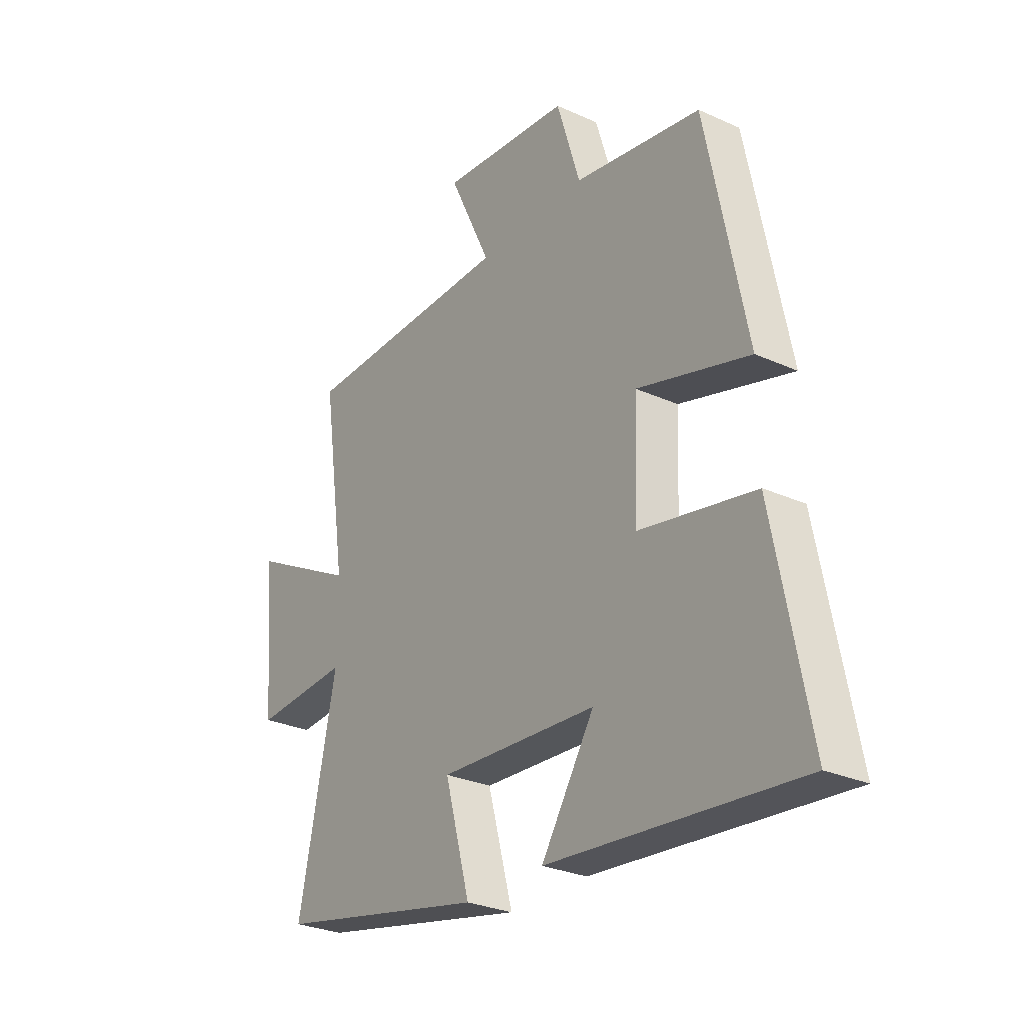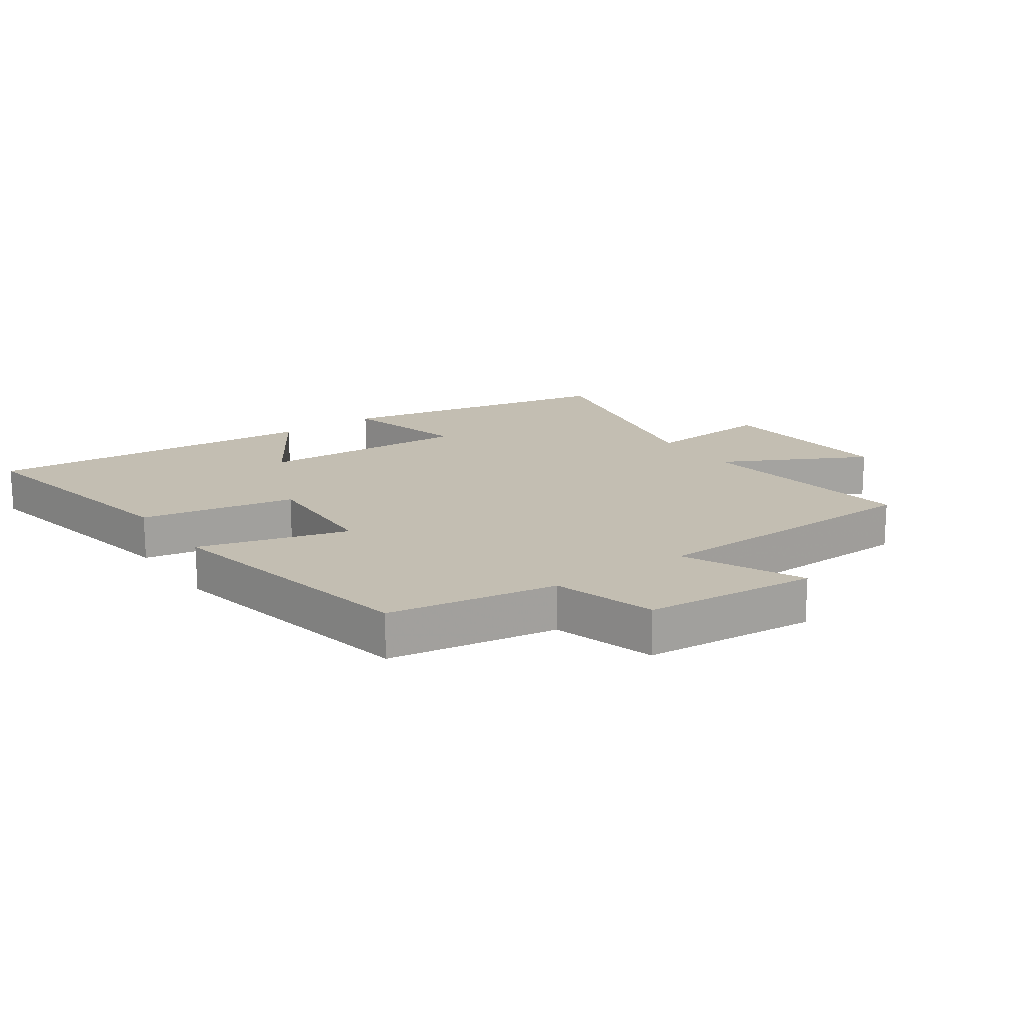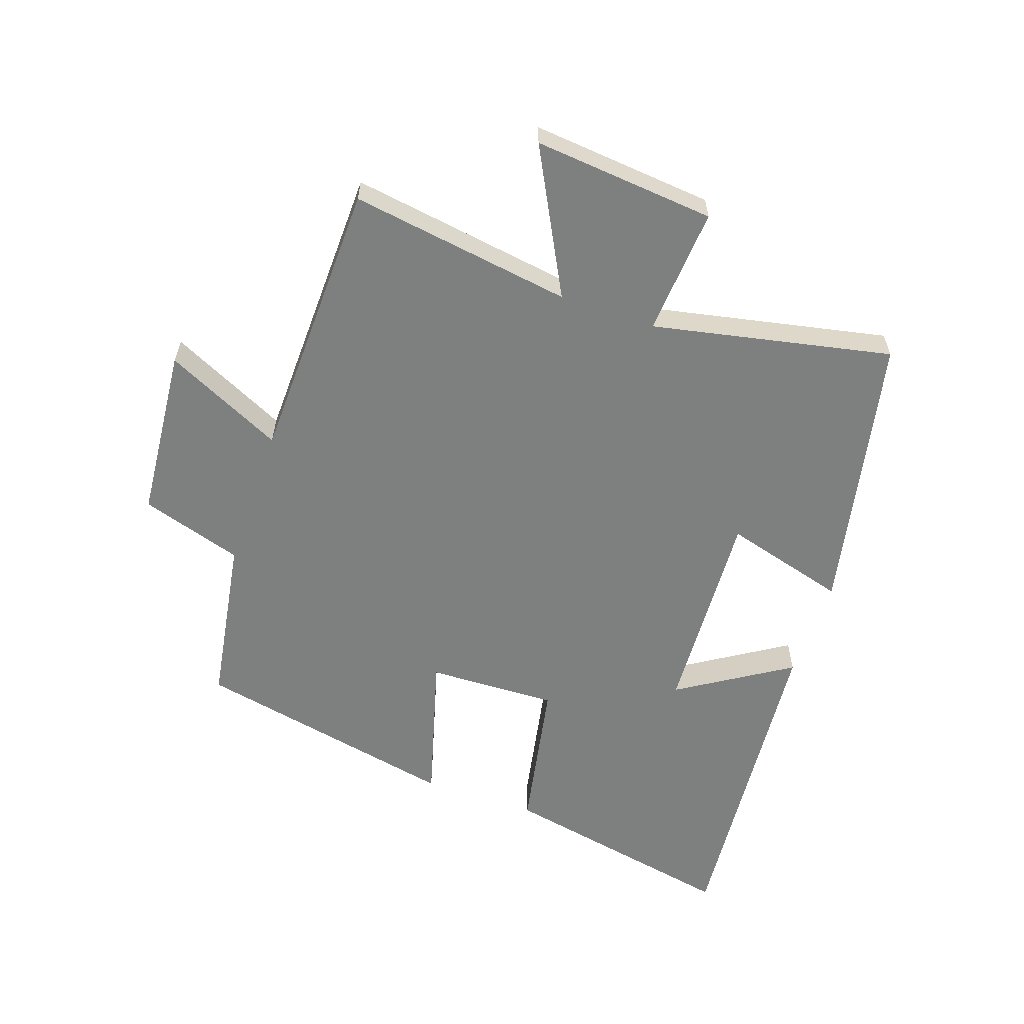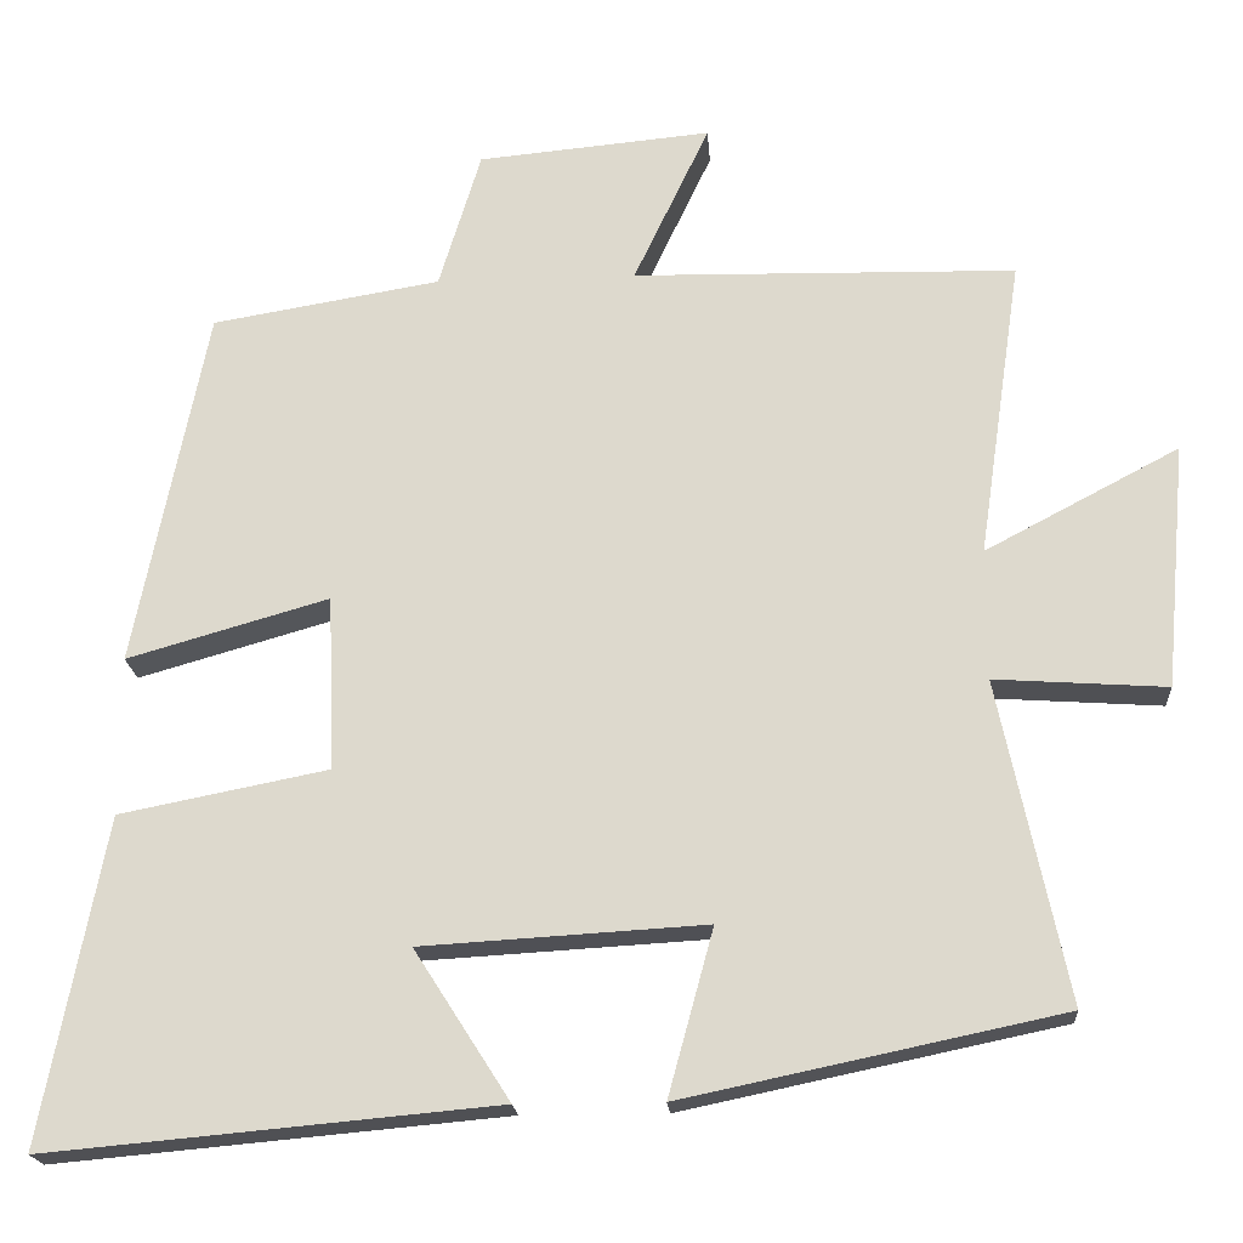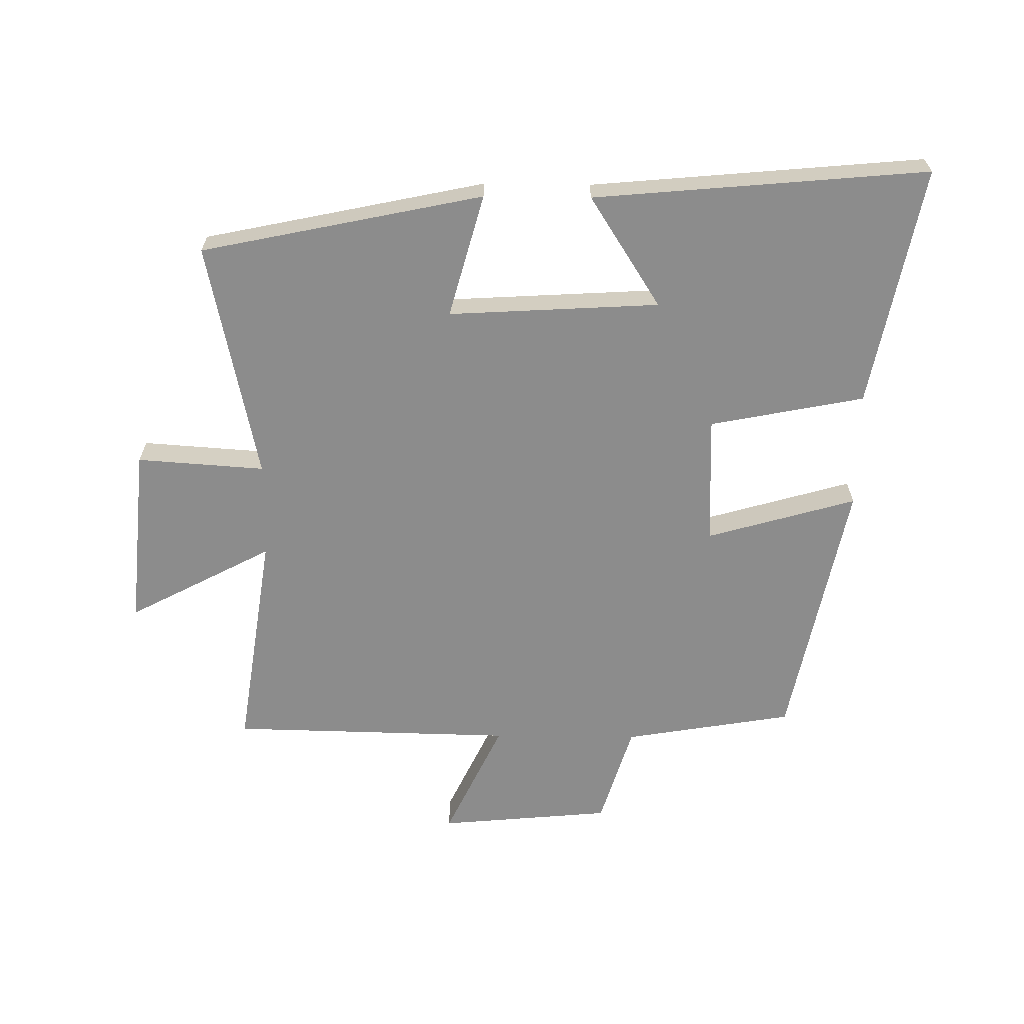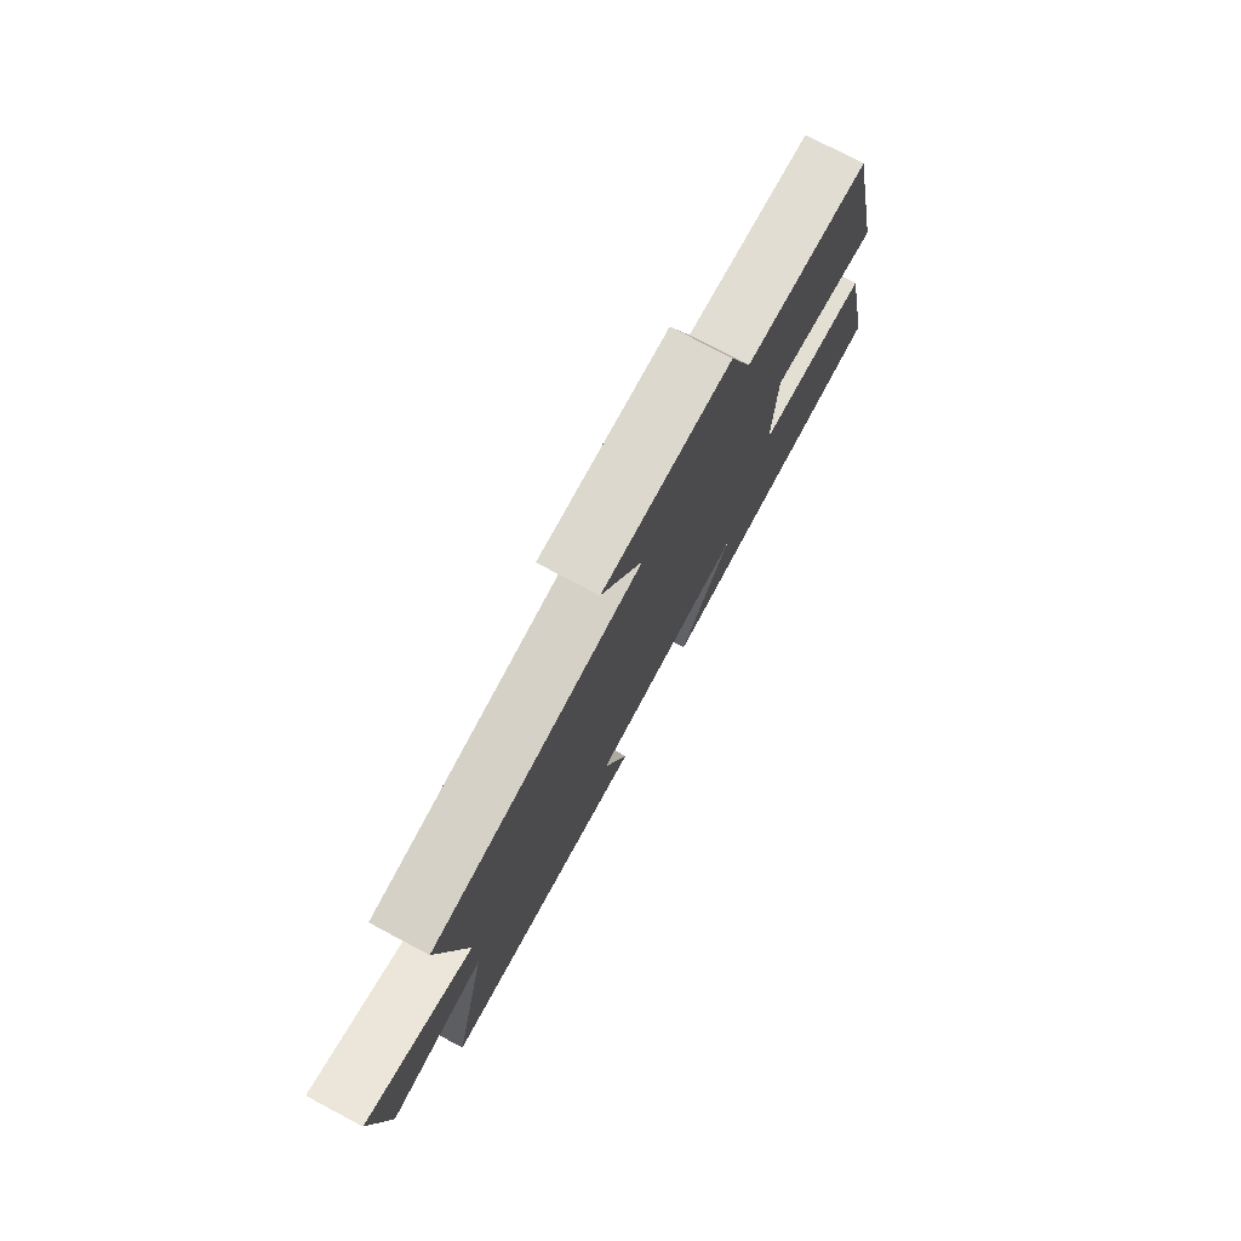
<metadata>
{"format":"obj","ext":"obj","renderer":"f3d","projection":"perspective","resolution":1024,"background":"white","views":[{"elev":-28.1,"azim":-124.5,"up":"+Z"},{"elev":17.4,"azim":-35.1,"up":"+Y"},{"elev":-59.6,"azim":70.7,"up":"+Y"},{"elev":-19.5,"azim":4.0,"up":"+Z"},{"elev":-64.2,"azim":179.3,"up":"+Y"},{"elev":77.6,"azim":117.9,"up":"+Z"}]}
</metadata>
<code>
v 0.552 0.07 0.491
v 0.5 0.07 0.134
v 0.731 0.07 0.256
v 0.705 0.07 -0.036
v 0.5 0.07 -0.022
v 0.581 0.07 -0.405
v 0.13 0.07 -0.5
v 0.184 0.07 -0.302
v -0.154 0.07 -0.322
v -0.04 0.07 -0.5
v -0.575 0.07 -0.549
v -0.5 0.07 -0.162
v -0.252 0.07 -0.113
v -0.26 0.07 0.095
v -0.5 0.07 0.026
v -0.414 0.07 0.454
v -0.142 0.07 0.5
v -0.092 0.07 0.664
v 0.186 0.07 0.69
v 0.096 0.07 0.5
v 0.552 0 0.491
v 0.5 0 0.134
v 0.731 0 0.256
v 0.705 0 -0.036
v 0.5 0 -0.022
v 0.581 0 -0.405
v 0.13 0 -0.5
v 0.184 0 -0.302
v -0.154 0 -0.322
v -0.04 0 -0.5
v -0.575 0 -0.549
v -0.5 0 -0.162
v -0.252 0 -0.113
v -0.26 0 0.095
v -0.5 0 0.026
v -0.414 0 0.454
v -0.142 0 0.5
v -0.092 0 0.664
v 0.186 0 0.69
v 0.096 0 0.5
f 17 18 19 20
f 17 20 1
f 16 17 1
f 15 16 1
f 14 15 1
f 13 14 1 2
f 11 12 13
f 11 13 2
f 9 10 11
f 9 11 2 3
f 8 9 3
f 5 6 7 8
f 5 8 3
f 3 4 5
f 40 39 38 37
f 21 40 37
f 21 37 36
f 21 36 35
f 21 35 34
f 22 21 34 33
f 33 32 31
f 22 33 31
f 31 30 29
f 23 22 31 29
f 23 29 28
f 28 27 26 25
f 23 28 25
f 25 24 23
f 1 21 22 2
f 2 22 23 3
f 3 23 24 4
f 4 24 25 5
f 5 25 26 6
f 6 26 27 7
f 7 27 28 8
f 8 28 29 9
f 9 29 30 10
f 10 30 31 11
f 11 31 32 12
f 12 32 33 13
f 13 33 34 14
f 14 34 35 15
f 15 35 36 16
f 16 36 37 17
f 17 37 38 18
f 18 38 39 19
f 19 39 40 20
f 20 40 21 1

</code>
